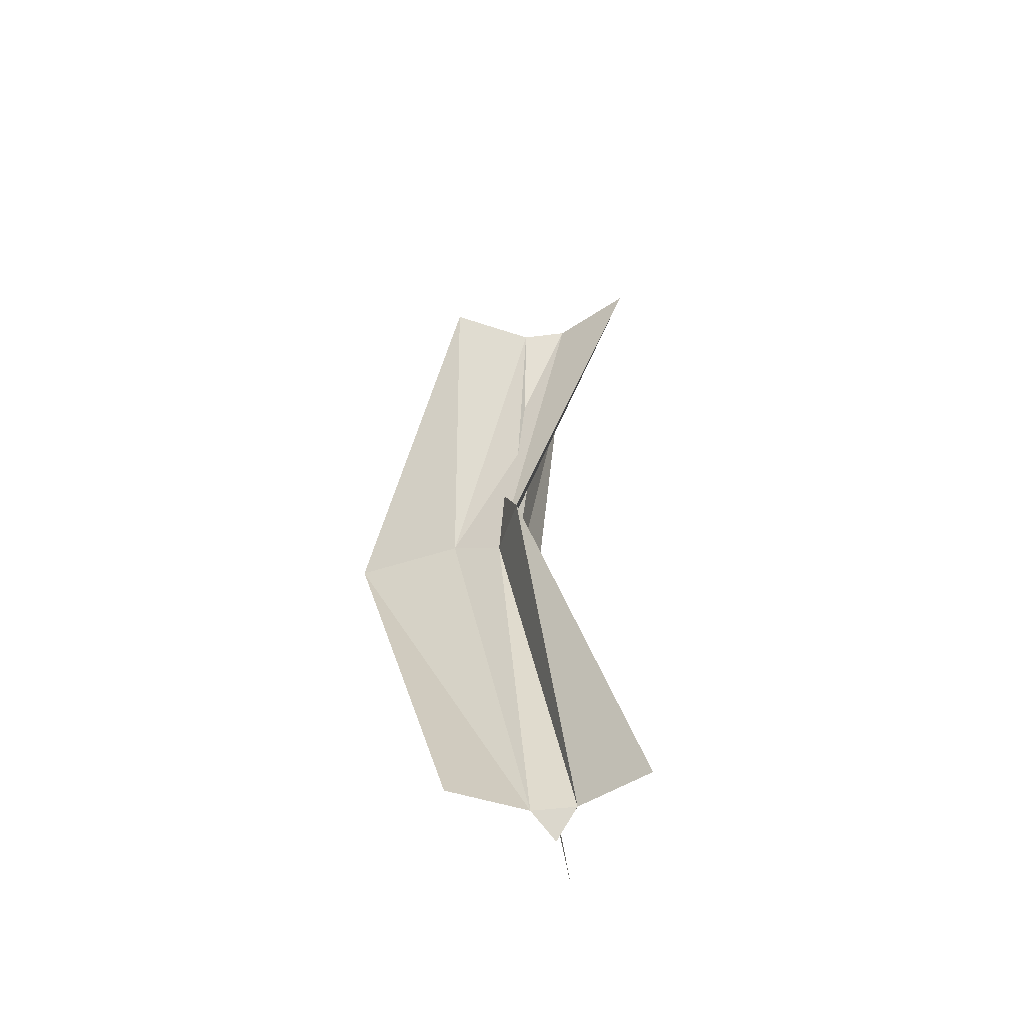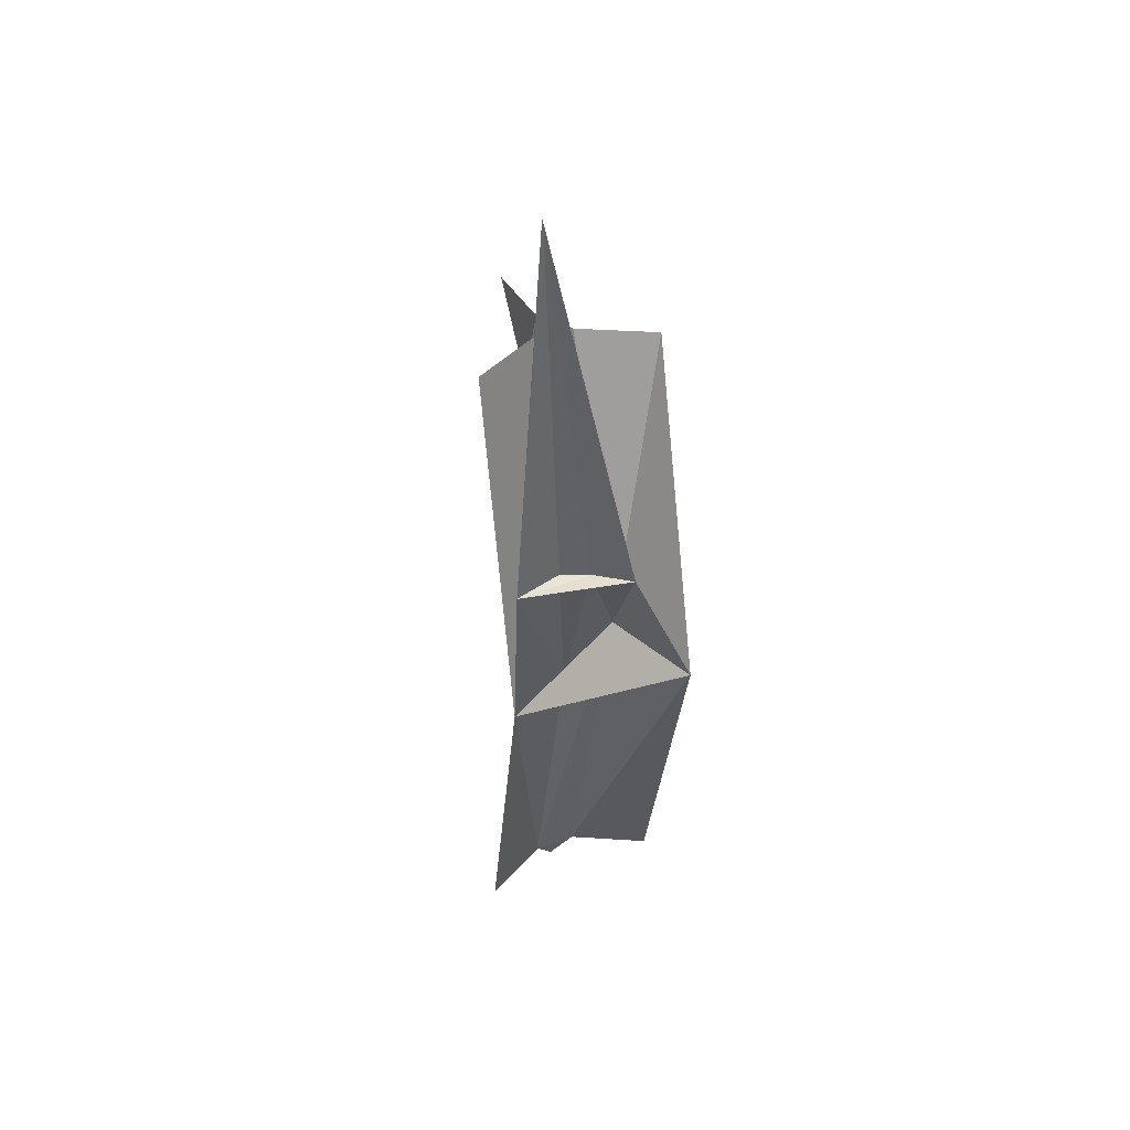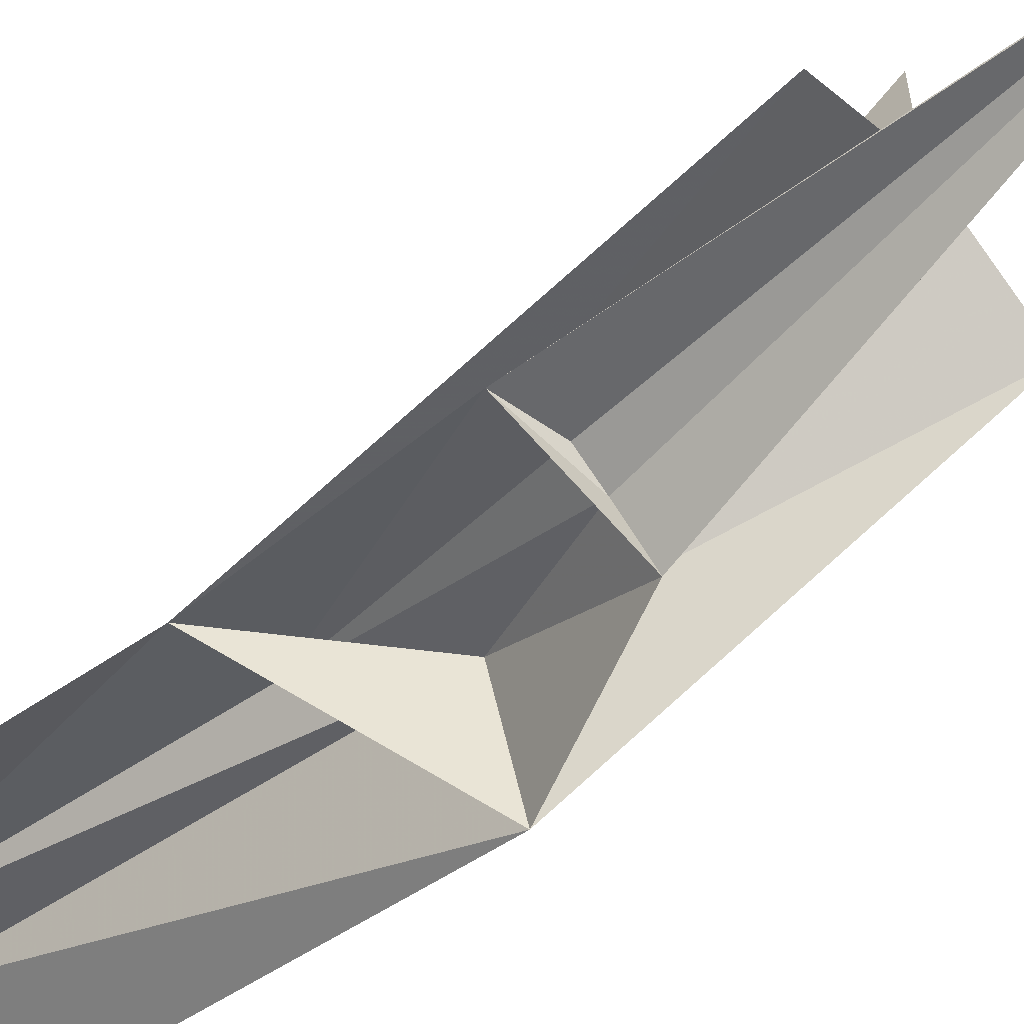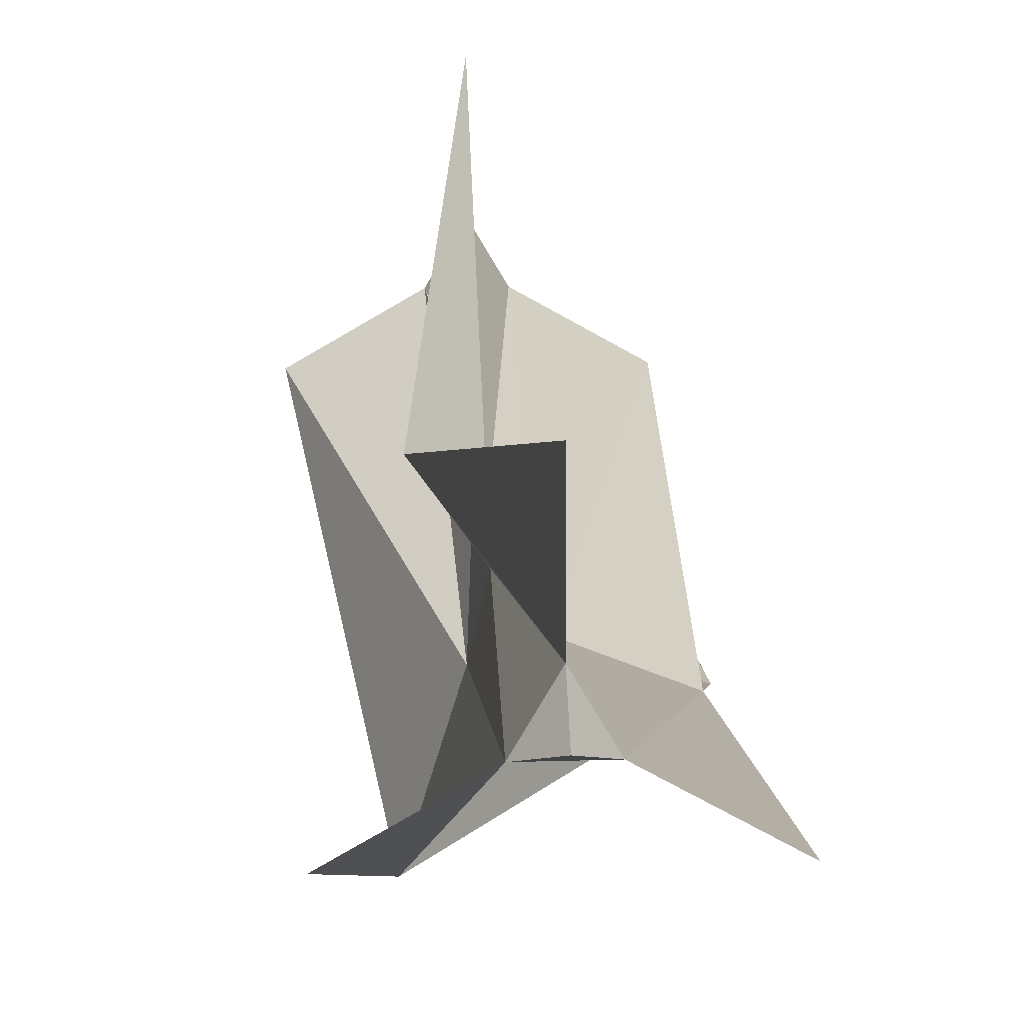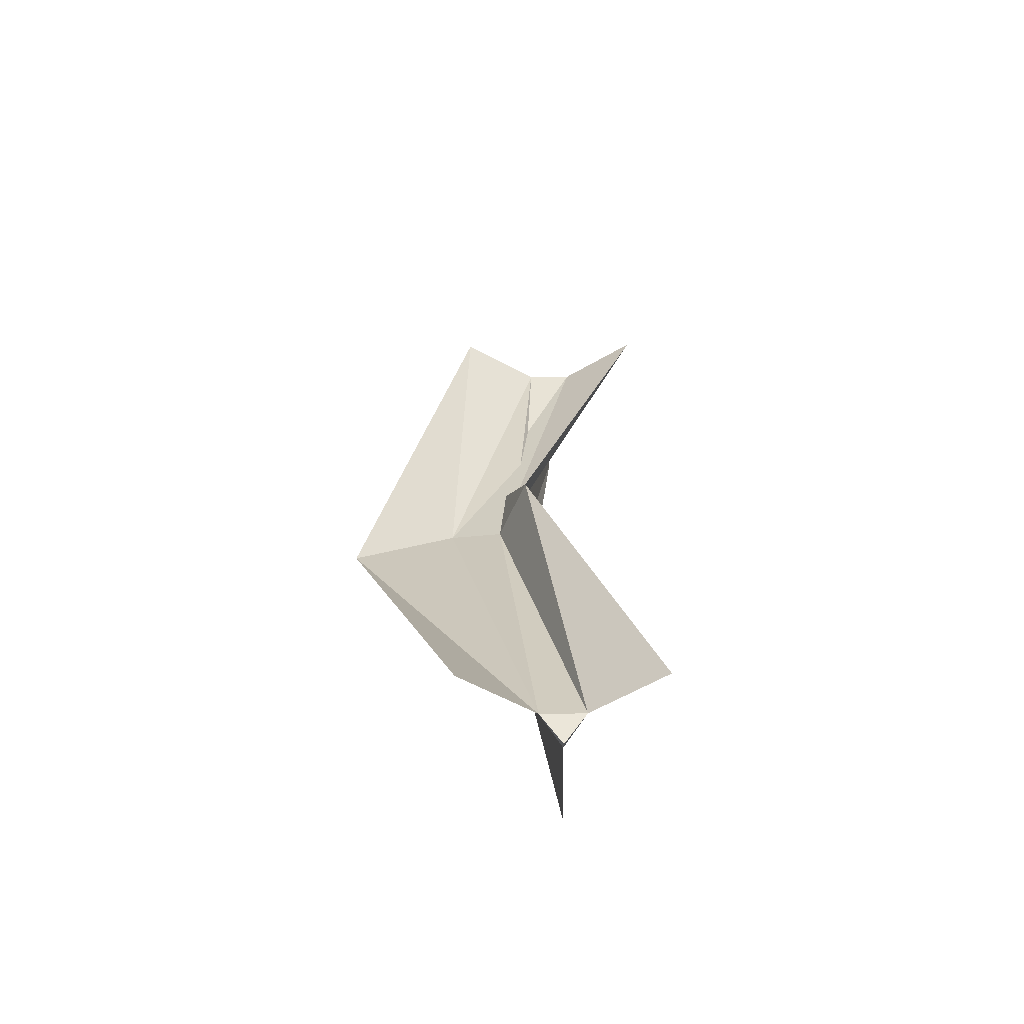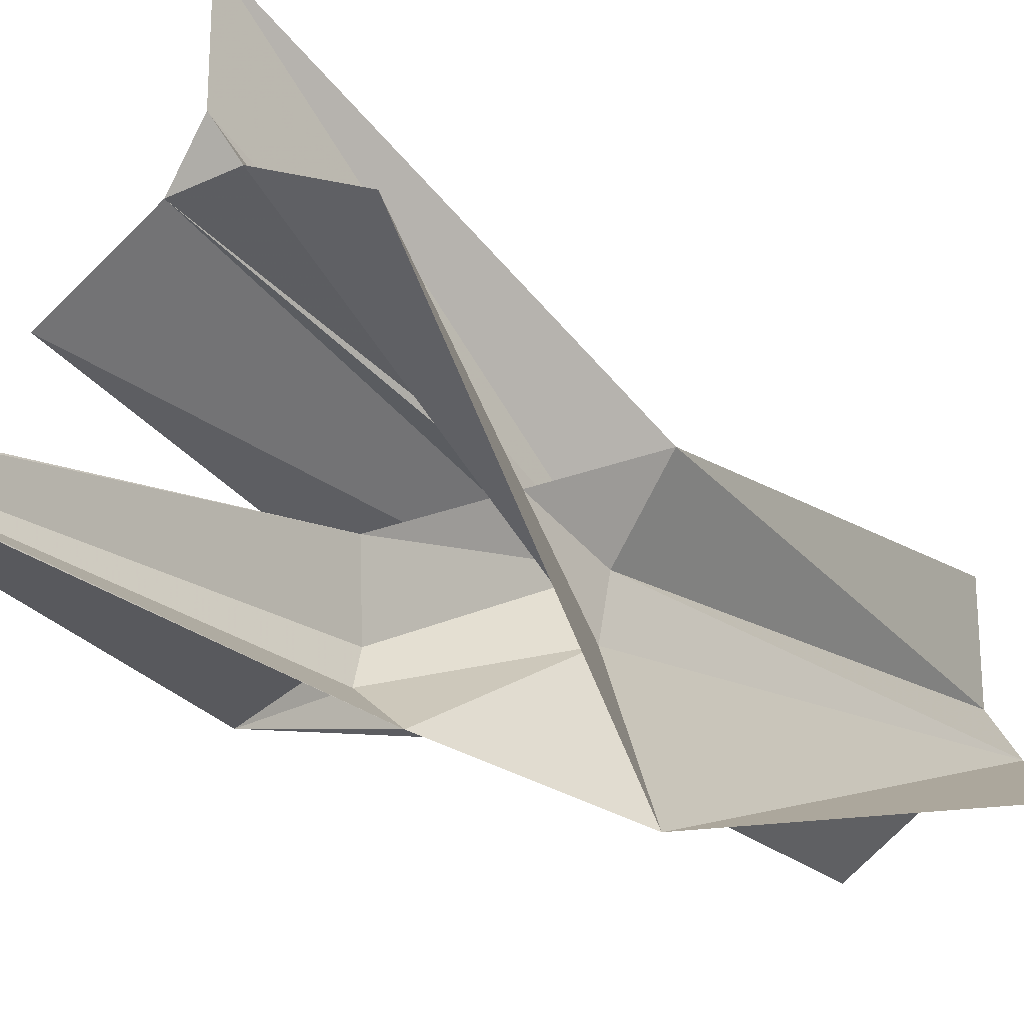
<metadata>
{"format":"obj","ext":"obj","renderer":"f3d","projection":"perspective","resolution":1024,"background":"white","views":[{"elev":-45.2,"azim":128.4,"up":"+Z"},{"elev":37.3,"azim":-25.2,"up":"+Z"},{"elev":-60.6,"azim":-49.6,"up":"+Y"},{"elev":17.7,"azim":176.4,"up":"+Y"},{"elev":-59.9,"azim":120.8,"up":"+Z"},{"elev":-30.5,"azim":35.1,"up":"+Y"}]}
</metadata>
<code>
g hd_lightningBigHalf3_mesh
v -0.1598 -0.09225 0
v 2.384e-07 0.1845 0
v 0.1598 -0.09225 0
v -2.384e-07 -2.235e-08 -0.2
v -0.1598 -0.09225 5
v 2.384e-07 0.1845 5
v 0.1598 -0.09225 5
v 0.03959 -0.4735 2.769
v 0.1098 -0.8783 2.954
v -0.1114 -0.5107 2.204
v 0.1098 -0.8783 2.954
v 0.03959 -0.4735 2.769
v -0.667 -1.409 6.624
v -0.6928 -0.4 0
v -0.6071 -0.696 2.151
v 0 0.8 0
v 0.3244 -0.07327 2.773
v 0.6928 -0.4 0
v 0.3468 -1.646 2.95
v 0 0.8 5
v 0.6928 -0.4 5
v -0.6928 -0.4 5
v -0.2786 -1.295 3.811
v -0.4757 -1.215 3.82
v -0.3137 -1.093 3.718
v -0.04942 -1.525 3.833
v -0.6693 -1.401 6.643
v -0.8144 -1.259 3.753
v -0.2296 -0.7533 3.85
v 2.384e-07 0.1845 0
v -2.384e-07 -2.235e-08 -0.2
v 0.1598 -0.09225 0
v -2.384e-07 -2.235e-08 -0.2
v -0.1598 -0.09225 0
v 2.384e-07 0.1845 0
v -0.1598 -0.09225 0
v 0.1598 -0.09225 0
v 0.03959 -0.4735 2.769
v 2.384e-07 0.1845 0
v -0.1598 -0.09225 0
v -0.1114 -0.5107 2.204
v 0.1098 -0.8783 2.954
v 0.1598 -0.09225 0
v 0.1098 -0.8783 2.954
v 0.03959 -0.4735 2.769
v -0.1114 -0.5107 2.204
v 0.1598 -0.09225 5
v 0.1098 -0.8783 2.954
v 2.384e-07 0.1845 5
v -0.1598 -0.09225 5
v -0.1598 -0.09225 0
v -0.1114 -0.5107 2.204
v 2.384e-07 0.1845 0
v 0.03959 -0.4735 2.769
v 0.1598 -0.09225 0
v 0.1098 -0.8783 2.954
v 0.03959 -0.4735 2.769
v 2.384e-07 0.1845 5
v 0.3244 -0.07327 2.773
v 0.1098 -0.8783 2.954
v 0.1598 -0.09225 5
v 0.3468 -1.646 2.95
v -0.1114 -0.5107 2.204
v -0.1598 -0.09225 5
v -0.6071 -0.696 2.151
v 0.1098 -0.8783 2.954
v -0.1114 -0.5107 2.204
v -0.6071 -0.696 2.151
v 0.3468 -1.646 2.95
v -0.1114 -0.5107 2.204
v -0.667 -1.409 6.624
v -0.4757 -1.215 3.82
v -0.2786 -1.295 3.811
v -0.667 -1.409 6.624
v -0.3137 -1.093 3.718
v -0.2786 -1.295 3.811
v 0.1098 -0.8783 2.954
v -0.1114 -0.5107 2.204
v -0.4757 -1.215 3.82
v -0.3137 -1.093 3.718
v 0.03959 -0.4735 2.769
v 0.1098 -0.8783 2.954
v -0.2786 -1.295 3.811
v -0.4757 -1.215 3.82
v -0.1114 -0.5107 2.204
v 0.03959 -0.4735 2.769
v -0.3137 -1.093 3.718
v 0.1098 -0.8783 2.954
v -0.2786 -1.295 3.811
v 0.3468 -1.646 2.95
v -0.667 -1.409 6.624
v -0.4757 -1.215 3.82
v -0.1114 -0.5107 2.204
v -0.4757 -1.215 3.82
v -0.8144 -1.259 3.753
v -0.6071 -0.696 2.151
v -0.667 -1.409 6.624
v -0.3137 -1.093 3.718
v -0.6693 -1.401 6.643
v 0.03959 -0.4735 2.769
v -0.3137 -1.093 3.718
v -0.2296 -0.7533 3.85
v 0.3244 -0.07327 2.773
v -0.667 -1.409 6.624
v -0.2786 -1.295 3.811
v -0.04942 -1.525 3.833
v -0.6693 -1.401 6.643
v -0.2786 -1.295 3.811
v -0.4757 -1.215 3.82
v -0.8144 -1.259 3.753
v -0.04942 -1.525 3.833
v -0.1598 -0.09225 0
v -0.6928 -0.4 0
v -0.6071 -0.696 2.151
v -0.1114 -0.5107 2.204
v 2.384e-07 0.1845 0
v 0 0.8 0
v 0.3244 -0.07327 2.773
v 0.03959 -0.4735 2.769
v 0.1598 -0.09225 0
v 0.6928 -0.4 0
v 0.3468 -1.646 2.95
v 0.1098 -0.8783 2.954
v 0.03959 -0.4735 2.769
v 0.3244 -0.07327 2.773
v 0 0.8 5
v 2.384e-07 0.1845 5
v 0.1098 -0.8783 2.954
v 0.3468 -1.646 2.95
v 0.6928 -0.4 5
v 0.1598 -0.09225 5
v -0.1114 -0.5107 2.204
v -0.6071 -0.696 2.151
v -0.6928 -0.4 5
v -0.1598 -0.09225 5
v 0.1098 -0.8783 2.954
v 0.3468 -1.646 2.95
v -0.6071 -0.696 2.151
v -0.1114 -0.5107 2.204
v 0.1098 -0.8783 2.954
v 0.3468 -1.646 2.95
v -0.04942 -1.525 3.833
v -0.2786 -1.295 3.811
v -0.667 -1.409 6.624
v -0.6693 -1.401 6.643
v -0.8144 -1.259 3.753
v -0.4757 -1.215 3.82
v -0.1114 -0.5107 2.204
v -0.6071 -0.696 2.151
v -0.8144 -1.259 3.753
v -0.4757 -1.215 3.82
v -0.667 -1.409 6.624
v -0.6693 -1.401 6.643
v -0.2296 -0.7533 3.85
v -0.3137 -1.093 3.718
v 0.03959 -0.4735 2.769
v 0.3244 -0.07327 2.773
v -0.2296 -0.7533 3.85
v -0.3137 -1.093 3.718
v -0.667 -1.409 6.624
v -0.6693 -1.401 6.643
v -0.04942 -1.525 3.833
v -0.2786 -1.295 3.811
v -0.2786 -1.295 3.811
v -0.04942 -1.525 3.833
v -0.8144 -1.259 3.753
v -0.4757 -1.215 3.82
g hd_lightningBigHalf3_mesh_0
f 15 52 51
f 14 15 51
f 17 54 53
f 16 17 53
f 19 56 55
f 18 19 55
f 20 58 57
f 59 20 57
f 21 61 60
f 62 21 60
f 22 64 63
f 65 22 63
f 68 67 66
f 69 68 66
f 26 89 88
f 90 26 88
f 28 92 91
f 27 28 91
f 95 94 93
f 96 95 93
f 29 98 97
f 99 29 97
f 102 101 100
f 103 102 100
f 106 105 104
f 107 106 104
f 110 109 108
f 111 110 108
f 114 113 112
f 115 114 112
f 118 117 116
f 119 118 116
f 122 121 120
f 123 122 120
f 126 125 124
f 127 126 124
f 130 129 128
f 131 130 128
f 134 133 132
f 135 134 132
f 138 137 136
f 139 138 136
f 142 141 140
f 143 142 140
f 146 145 144
f 147 146 144
f 150 149 148
f 151 150 148
f 154 153 152
f 155 154 152
f 158 157 156
f 159 158 156
f 162 161 160
f 163 162 160
f 166 165 164
f 167 166 164
f 2 4 1
f 2 4 1
f 3 31 30
f 3 31 30
f 47 5 46
f 47 5 46
f 48 47 46
f 48 47 46
f 6 7 44
f 6 7 44
f 45 6 44
f 45 6 44
f 38 9 37
f 38 9 37
f 39 38 37
f 39 38 37
f 11 70 12
f 11 70 12
f 23 13 24
f 23 13 24
f 72 71 25
f 72 71 25
f 34 33 32
f 34 33 32
f 36 10 35
f 36 10 35
f 10 8 35
f 10 8 35
f 10 50 8
f 10 50 8
f 50 49 8
f 50 49 8
f 42 41 40
f 42 41 40
f 43 42 40
f 43 42 40
f 75 74 73
f 75 74 73
f 78 77 76
f 78 77 76
f 79 78 76
f 79 78 76
f 82 81 80
f 82 81 80
f 83 82 80
f 83 82 80
f 86 85 84
f 86 85 84
f 87 86 84
f 87 86 84

</code>
